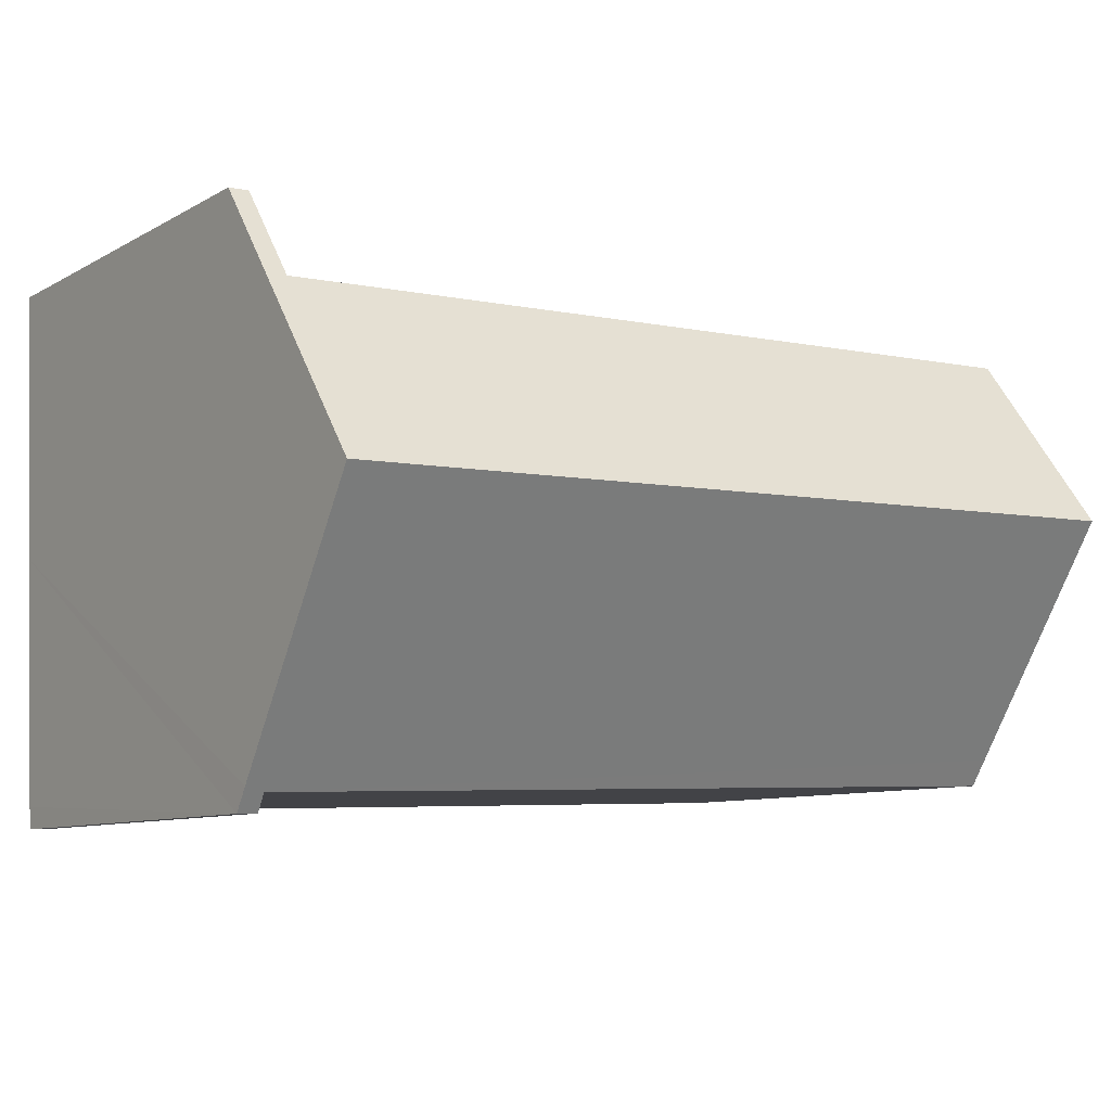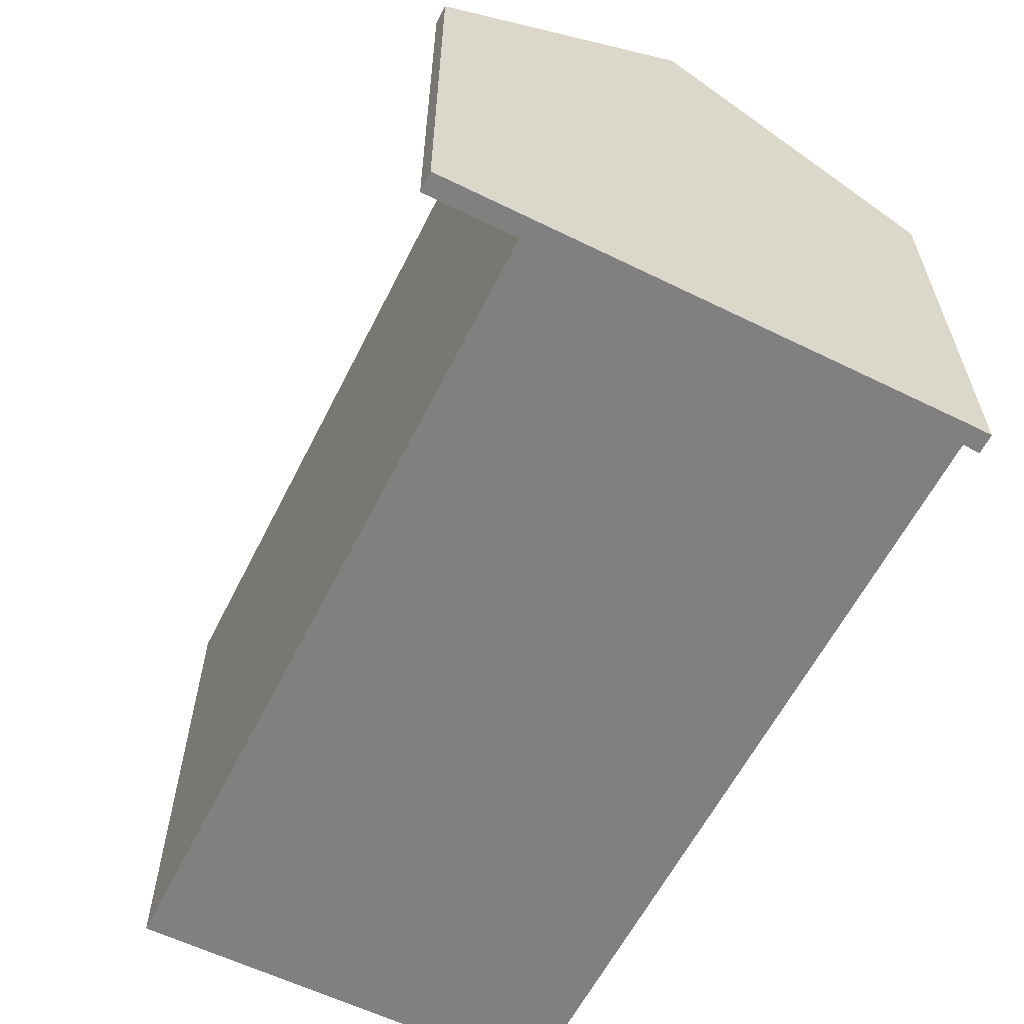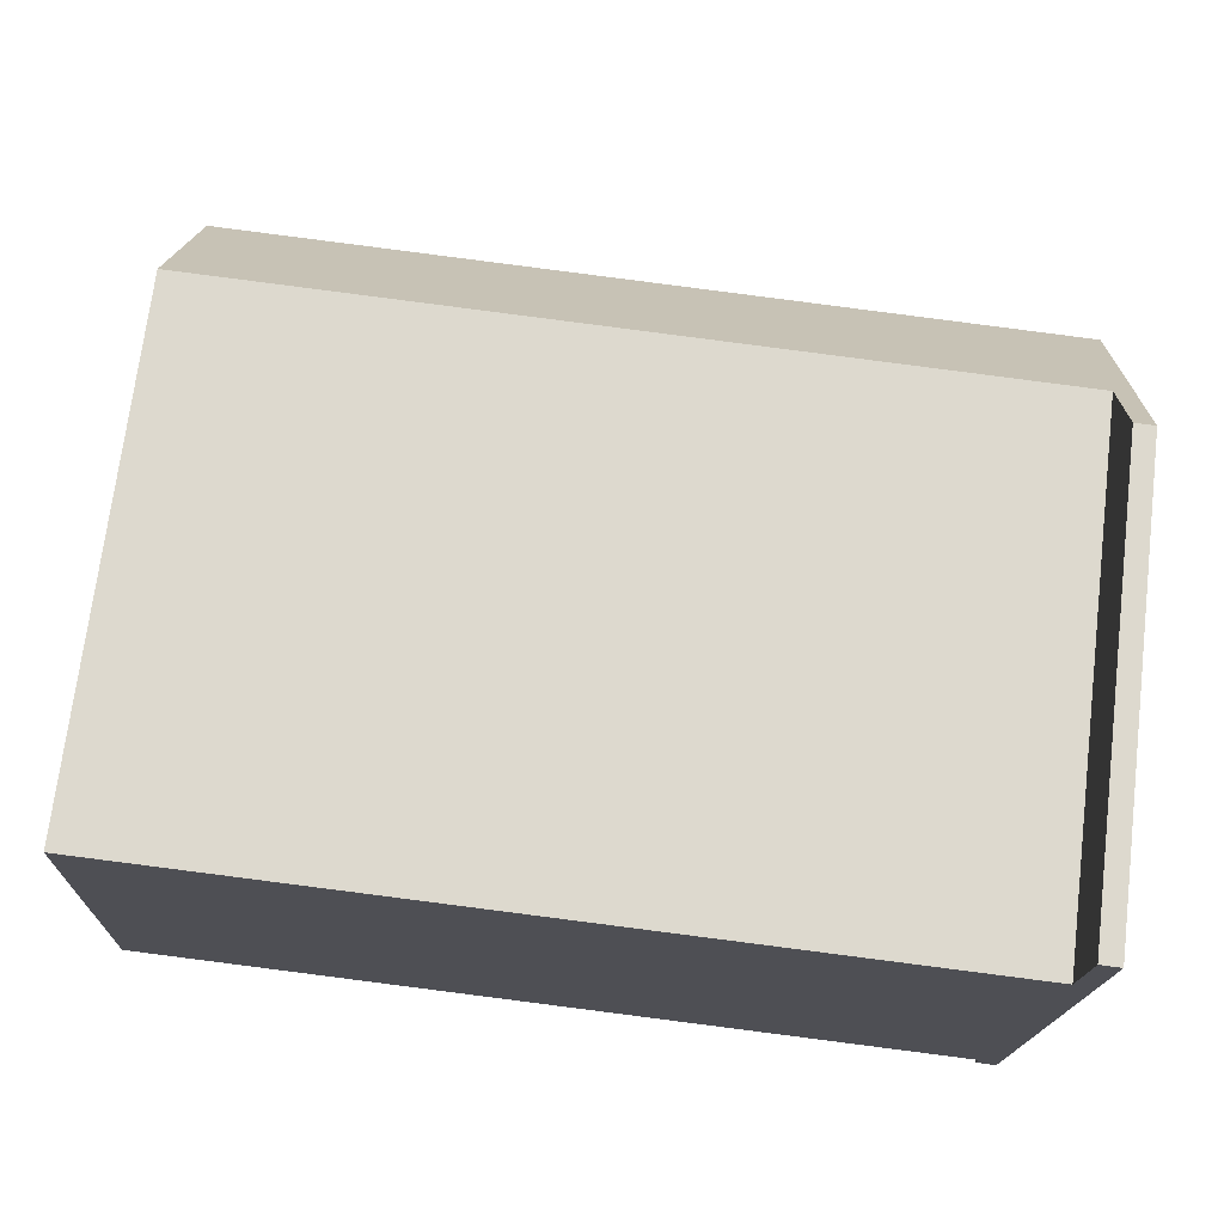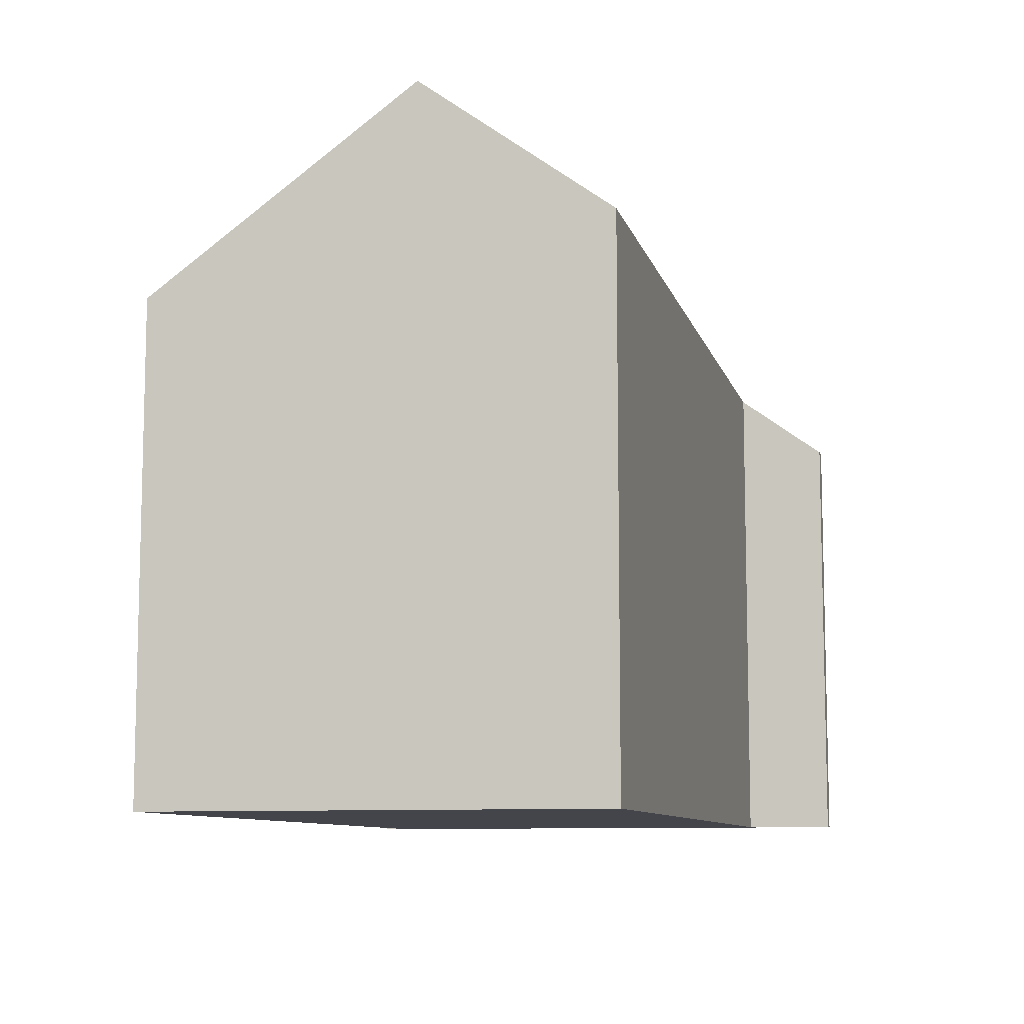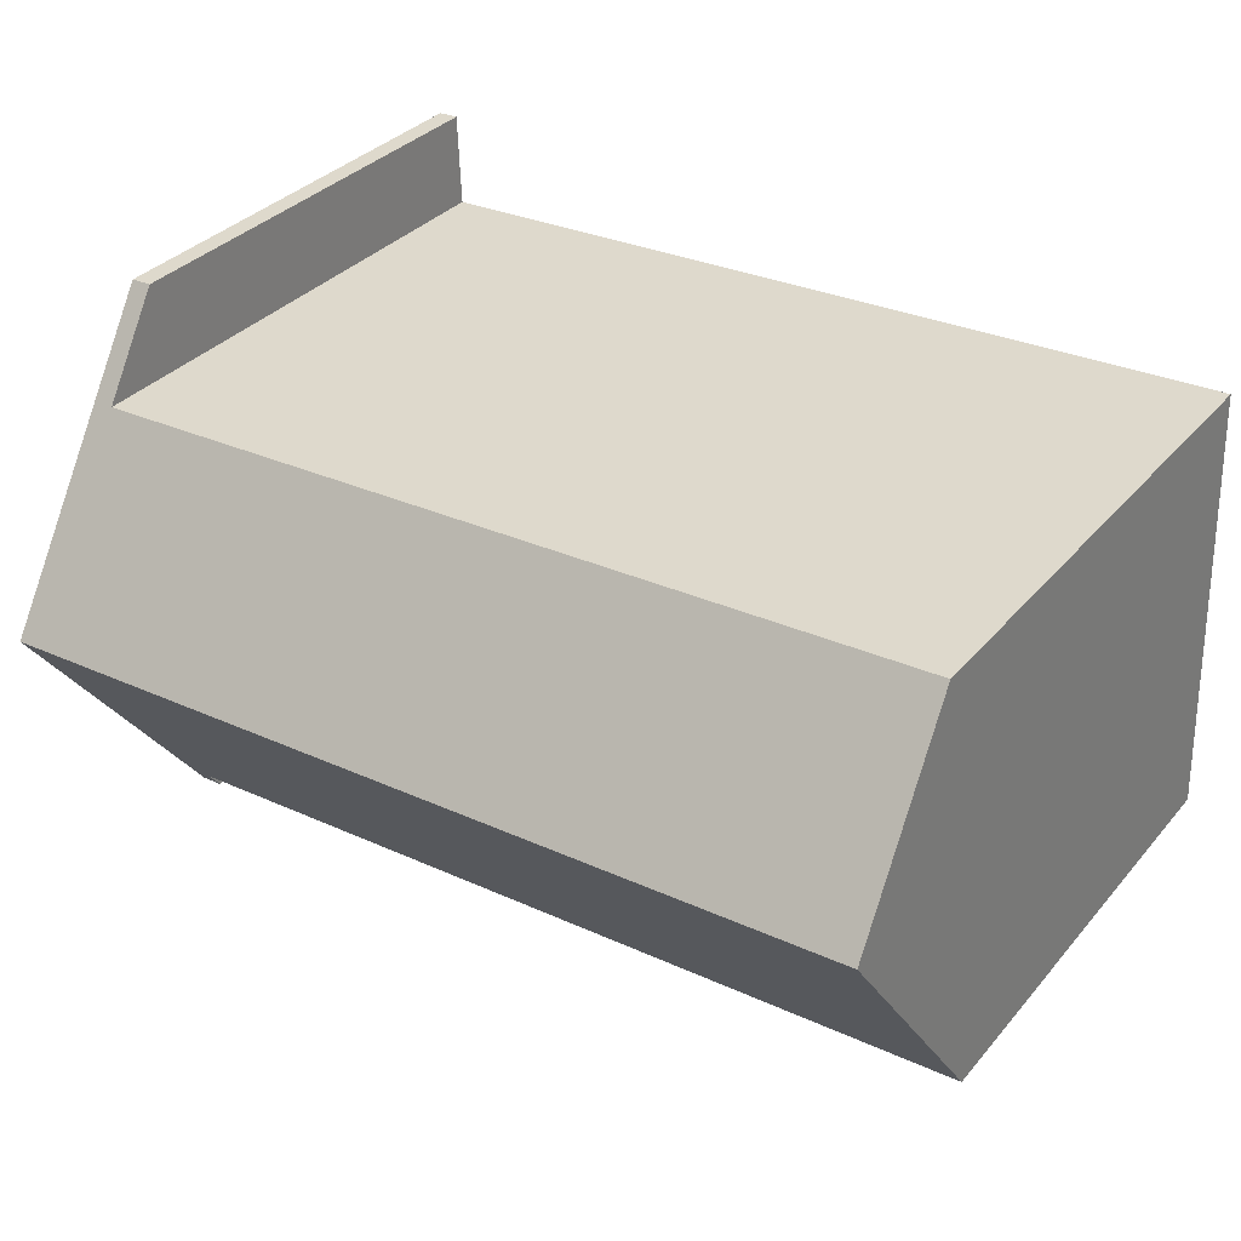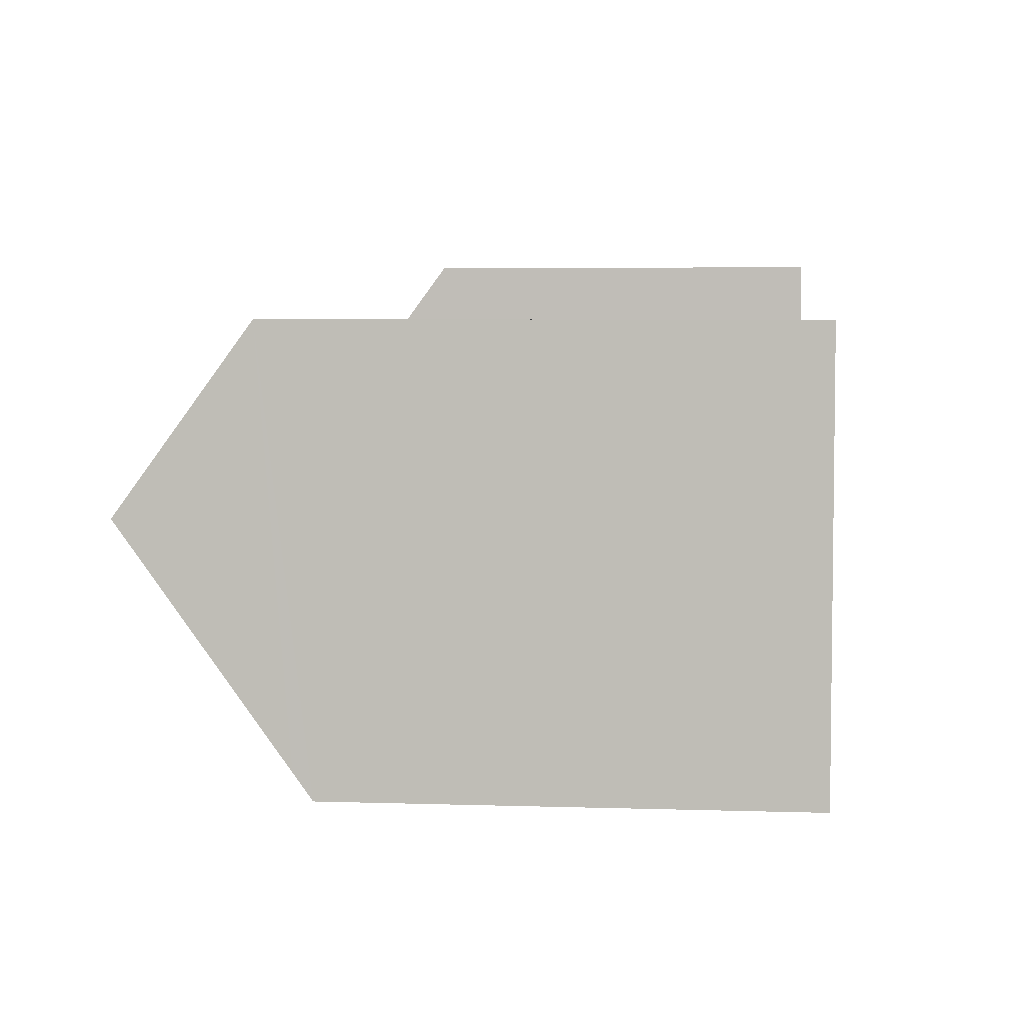
<metadata>
{"format":"obj","ext":"obj","renderer":"f3d","projection":"perspective","resolution":1024,"background":"white","views":[{"elev":-8.7,"azim":145.3,"up":"+Z"},{"elev":-60.1,"azim":65.5,"up":"+Y"},{"elev":72.0,"azim":7.0,"up":"+Z"},{"elev":-9.2,"azim":-74.4,"up":"+Y"},{"elev":33.7,"azim":-146.2,"up":"+Z"},{"elev":5.4,"azim":-84.5,"up":"+Z"}]}
</metadata>
<code>
v  0.023 11.64 0.626
v  20.05 11.19 -0.737
v  0 11.19 6.851e-16
v  0.228 15.66 6.141
v  20.75 15.67 5.388
v  20.5 10.88 -1.174
v  20.53 11.27 -0.638
v  20.02 10.88 -1.156
v  0.39 12.49 10.49
v  7.026 12.49 10.25
v  8.386 12.49 10.2
v  20.43 12.49 9.758
v  20.51 10.88 11.97
v  21 10.88 11.95
v  0.39 -6.425e-16 10.49
v  7.026 -6.276e-16 10.25
v  8.386 -6.245e-16 10.2
v  20.43 -5.975e-16 9.758
v  20.51 -7.328e-16 11.97
v  21 -7.317e-16 11.95
v  20.05 4.513e-17 -0.737
v  20.02 7.078e-17 -1.156
v  0 0 0
v  0.023 -3.833e-17 0.626
v  0.228 -3.76e-16 6.141
v  20.75 -3.299e-16 5.388
v  20.53 3.907e-17 -0.638
v  20.5 7.189e-17 -1.174
g defaultobject
f 1 2 3
f 2 1 4
f 2 4 5
f 2 5 6
f 6 5 7
f 6 8 2
f 9 5 4
f 5 9 10
f 5 10 11
f 5 11 12
f 5 12 13
f 5 13 14
f 15 10 9
f 10 15 11
f 11 15 12
f 12 15 16
f 12 16 17
f 12 17 18
f 19 14 13
f 14 19 20
f 18 13 12
f 13 18 19
f 8 21 2
f 21 8 22
f 1 9 4
f 9 1 3
f 9 3 23
f 9 23 24
f 9 24 15
f 15 24 25
f 20 5 14
f 5 20 7
f 7 20 26
f 7 26 6
f 6 26 27
f 6 27 28
f 28 8 6
f 8 28 22
f 21 3 2
f 3 21 23
f 19 26 20
f 26 19 18
f 26 18 17
f 26 17 27
f 27 17 21
f 27 21 28
f 21 17 23
f 23 17 16
f 23 16 15
f 23 15 25
f 23 25 24
f 22 28 21

</code>
